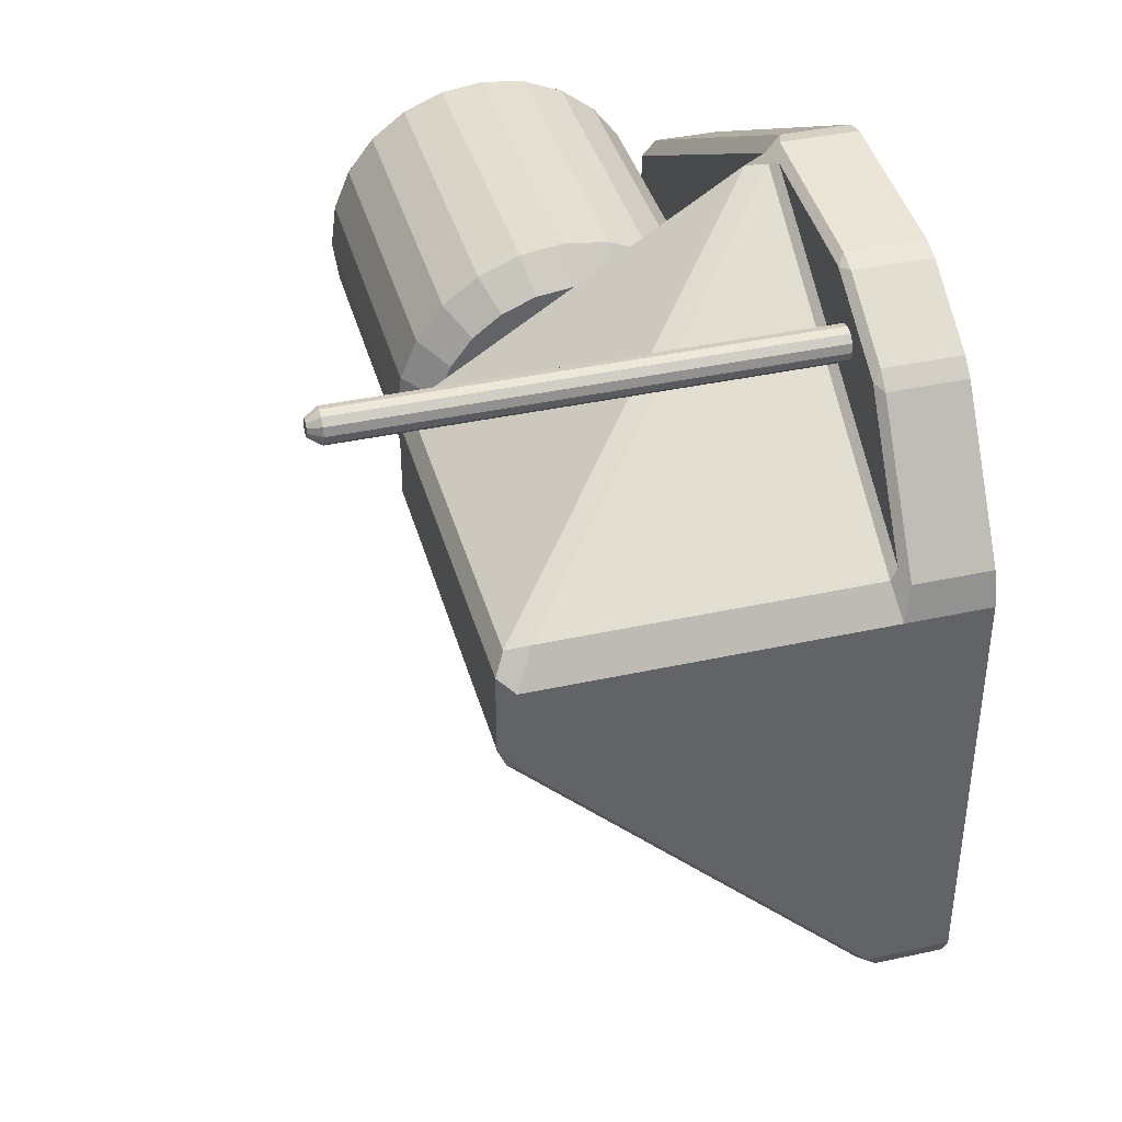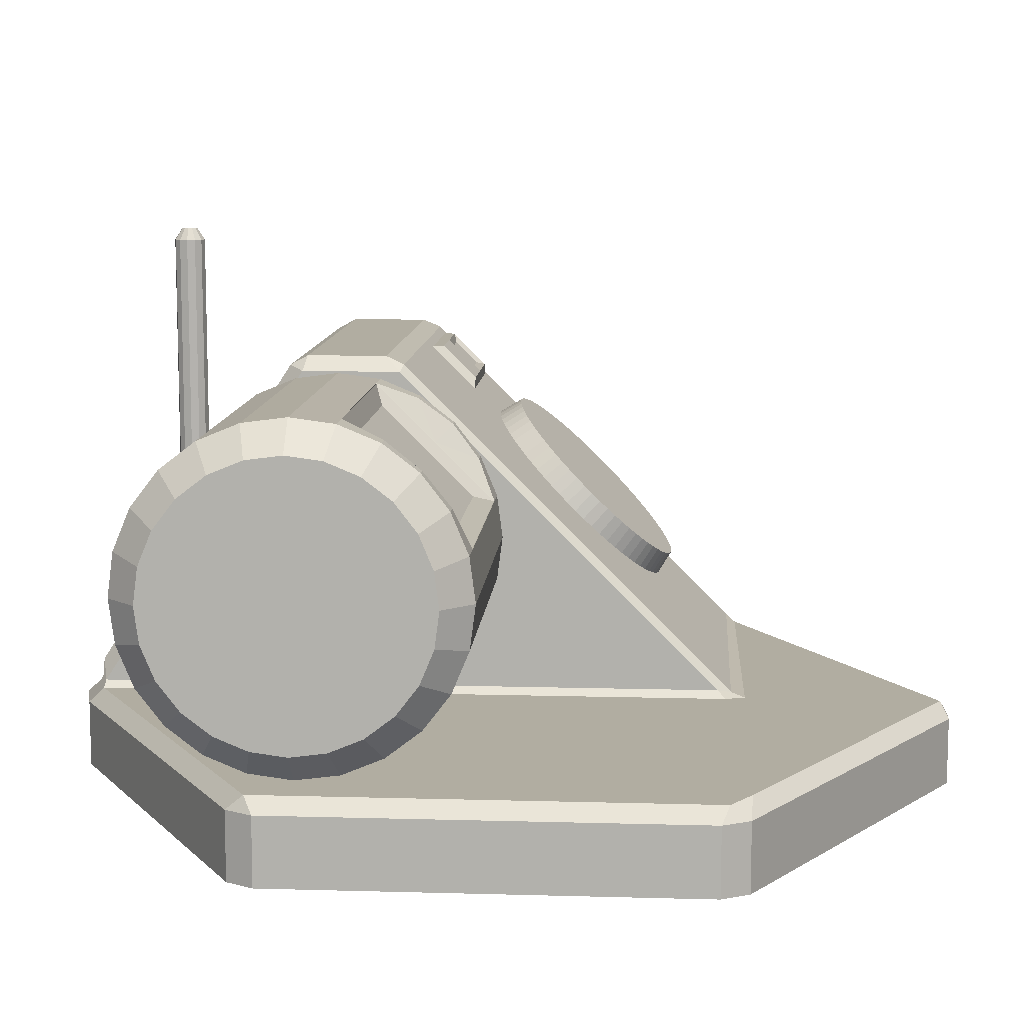
<metadata>
{"format":"obj","ext":"obj","renderer":"f3d","projection":"perspective","resolution":1024,"background":"white","views":[{"elev":39.5,"azim":-105.2,"up":"+Z"},{"elev":10.3,"azim":94.1,"up":"+Y"}]}
</metadata>
<code>
o Dart_Turret_Cylinder.011
v -0.02632 0.0525 0.04358
v -0.02632 0.1125 0.04358
v -0.02532 0.0525 0.04385
v -0.02532 0.1125 0.04385
v -0.02458 0.0525 0.04458
v -0.02458 0.1125 0.04458
v -0.02432 0.0525 0.04558
v -0.02432 0.1125 0.04558
v -0.02458 0.0525 0.04658
v -0.02458 0.1125 0.04658
v -0.02532 0.0525 0.04731
v -0.02532 0.1125 0.04731
v -0.02632 0.0525 0.04758
v -0.02632 0.1125 0.04758
v -0.02732 0.0525 0.04731
v -0.02732 0.1125 0.04731
v -0.02805 0.0525 0.04658
v -0.02805 0.1125 0.04658
v -0.02832 0.0525 0.04558
v -0.02832 0.1125 0.04558
v -0.02805 0.0525 0.04458
v -0.02805 0.1125 0.04458
v -0.02732 0.0525 0.04385
v -0.02732 0.1125 0.04385
v -0.02582 0.114 0.04471
v -0.02632 0.114 0.04458
v -0.02545 0.114 0.04508
v -0.02532 0.114 0.04558
v -0.02545 0.114 0.04608
v -0.02582 0.114 0.04645
v -0.02632 0.114 0.04658
v -0.02682 0.114 0.04645
v -0.02718 0.114 0.04608
v -0.02732 0.114 0.04558
v -0.02718 0.114 0.04508
v -0.02682 0.114 0.04471
v -0.02382 0.06881 -0.0176
v -0.02382 0.07147 -0.01919
v -0.02235 0.06886 -0.01755
v -0.02242 0.07151 -0.01914
v -0.02089 0.06902 -0.0174
v -0.02104 0.07166 -0.019
v -0.01947 0.06927 -0.01714
v -0.01968 0.0719 -0.01876
v -0.01808 0.06962 -0.01679
v -0.01837 0.07223 -0.01842
v -0.01675 0.07007 -0.01635
v -0.0171 0.07265 -0.018
v -0.01549 0.0706 -0.01581
v -0.0159 0.07316 -0.01749
v -0.0143 0.07122 -0.01519
v -0.01478 0.07375 -0.0169
v -0.01321 0.07192 -0.01449
v -0.01374 0.07442 -0.01624
v -0.01222 0.07269 -0.01372
v -0.01281 0.07515 -0.01551
v -0.01135 0.07353 -0.01289
v -0.01197 0.07594 -0.01471
v -0.01059 0.07442 -0.01199
v -0.01125 0.07679 -0.01387
v -0.009962 0.07536 -0.01105
v -0.01065 0.07769 -0.01297
v -0.009466 0.07634 -0.01007
v -0.01018 0.07862 -0.01204
v -0.009108 0.07735 -0.009063
v -0.009844 0.07958 -0.01108
v -0.008892 0.07838 -0.008034
v -0.009639 0.08055 -0.0101
v -0.00882 0.07942 -0.006994
v -0.00957 0.08154 -0.009115
v -0.008892 0.08046 -0.005954
v -0.009639 0.08253 -0.008128
v -0.009108 0.08149 -0.004925
v -0.009844 0.08351 -0.007149
v -0.009466 0.0825 -0.003915
v -0.01018 0.08447 -0.00619
v -0.009962 0.08348 -0.002935
v -0.01065 0.0854 -0.005259
v -0.01059 0.08442 -0.001994
v -0.01125 0.08629 -0.004365
v -0.01135 0.08531 -0.001101
v -0.01197 0.08714 -0.003517
v -0.01222 0.08615 -0.000265
v -0.01281 0.08793 -0.002723
v -0.01321 0.08692 0.000506
v -0.01374 0.08867 -0.00199
v -0.0143 0.08762 0.001205
v -0.01478 0.08933 -0.001326
v -0.01549 0.08824 0.001825
v -0.0159 0.08992 -0.000737
v -0.01675 0.08878 0.00236
v -0.0171 0.09043 -0.000229
v -0.01808 0.08922 0.002805
v -0.01837 0.09085 0.000194
v -0.01947 0.08957 0.003156
v -0.01968 0.09118 0.000527
v -0.02089 0.08982 0.003409
v -0.02104 0.09142 0.000767
v -0.02235 0.08998 0.003562
v -0.02242 0.09157 0.000913
v -0.02382 0.09003 0.003613
v -0.02382 0.09162 0.000961
v -0.02529 0.08998 0.003562
v -0.02522 0.09157 0.000913
v -0.02675 0.08982 0.003409
v -0.0266 0.09142 0.000767
v -0.02817 0.08957 0.003156
v -0.02796 0.09118 0.000527
v -0.02956 0.08922 0.002805
v -0.02927 0.09085 0.000194
v -0.03089 0.08878 0.00236
v -0.03054 0.09043 -0.000229
v -0.03215 0.08824 0.001825
v -0.03174 0.08992 -0.000737
v -0.03334 0.08762 0.001205
v -0.03286 0.08933 -0.001326
v -0.03443 0.08692 0.000506
v -0.0339 0.08867 -0.00199
v -0.03542 0.08615 -0.000265
v -0.03483 0.08793 -0.002723
v -0.03629 0.08531 -0.001101
v -0.03567 0.08714 -0.003517
v -0.03705 0.08442 -0.001994
v -0.03639 0.08629 -0.004365
v -0.03768 0.08348 -0.002935
v -0.03698 0.0854 -0.005259
v -0.03817 0.0825 -0.003915
v -0.03746 0.08447 -0.00619
v -0.03853 0.08149 -0.004925
v -0.0378 0.08351 -0.007149
v -0.03875 0.08046 -0.005954
v -0.038 0.08253 -0.008128
v -0.03882 0.07942 -0.006994
v -0.03807 0.08154 -0.009115
v -0.03875 0.07838 -0.008034
v -0.038 0.08055 -0.0101
v -0.03853 0.07735 -0.009063
v -0.0378 0.07958 -0.01108
v -0.03817 0.07634 -0.01007
v -0.03746 0.07862 -0.01204
v -0.03768 0.07536 -0.01105
v -0.03698 0.07769 -0.01297
v -0.03705 0.07442 -0.01199
v -0.03639 0.07679 -0.01387
v -0.03629 0.07353 -0.01289
v -0.03567 0.07594 -0.01471
v -0.03542 0.07269 -0.01372
v -0.03483 0.07515 -0.01551
v -0.03443 0.07192 -0.01449
v -0.0339 0.07442 -0.01624
v -0.03334 0.07122 -0.01519
v -0.03286 0.07375 -0.0169
v -0.03215 0.0706 -0.01581
v -0.03174 0.07316 -0.01749
v -0.03089 0.07007 -0.01635
v -0.03054 0.07265 -0.018
v -0.02956 0.06962 -0.01679
v -0.02927 0.07223 -0.01842
v -0.02817 0.06927 -0.01714
v -0.02796 0.0719 -0.01876
v -0.02675 0.06902 -0.0174
v -0.0266 0.07166 -0.019
v -0.02529 0.06886 -0.01755
v -0.02522 0.07151 -0.01914
v -0.045 0.09816 0.01316
v -0.045 0.0925 0.007502
v -0.028 0.09816 0.01316
v -0.028 0.0925 0.007502
v -0.043 0.09427 0.008562
v -0.043 0.0971 0.01139
v -0.03 0.09604 0.009623
v -0.03 0.09745 0.01104
v -0.0335 0.09604 0.009623
v -0.0335 0.09745 0.01104
v -0.029 0.09816 0.01174
v -0.029 0.09392 0.007502
v -0.0375 0.0971 0.01139
v -0.0375 0.09427 0.008562
v -0.044 0.09392 0.007502
v -0.044 0.09816 0.01174
v -0.0365 0.09392 0.007502
v -0.0365 0.09816 0.01174
v -0 0.07871 0.01121
v 0.0025 0.07871 0.01121
v -0 0.07612 0.01155
v 0.0025 0.07612 0.01155
v -0 0.07371 0.01255
v 0.0025 0.07371 0.01255
v -0 0.07164 0.01414
v 0.0025 0.07164 0.01414
v -0 0.07005 0.01621
v 0.0025 0.07005 0.01621
v -0 0.06905 0.01862
v 0.0025 0.06905 0.01862
v -0 0.06871 0.02121
v 0.0025 0.06871 0.02121
v -0 0.06905 0.0238
v 0.0025 0.06905 0.0238
v -0 0.07005 0.02621
v 0.0025 0.07005 0.02621
v -0 0.07164 0.02828
v 0.0025 0.07164 0.02828
v -0 0.07371 0.02987
v 0.0025 0.07371 0.02987
v -0 0.07612 0.03087
v 0.0025 0.07612 0.03087
v -0 0.07871 0.03121
v 0.0025 0.07871 0.03121
v -0 0.0813 0.03087
v 0.0025 0.0813 0.03087
v -0 0.08371 0.02987
v 0.0025 0.08371 0.02987
v -0 0.08578 0.02828
v 0.0025 0.08578 0.02828
v -0 0.08737 0.02621
v 0.0025 0.08737 0.02621
v -0 0.08837 0.0238
v 0.0025 0.08837 0.0238
v -0 0.08871 0.02121
v 0.0025 0.08871 0.02121
v -0 0.08837 0.01862
v 0.0025 0.08837 0.01862
v -0 0.08737 0.01621
v 0.0025 0.08737 0.01621
v -0 0.08578 0.01414
v 0.0025 0.08578 0.01414
v -0 0.08371 0.01255
v 0.0025 0.08371 0.01255
v -0 0.0813 0.01155
v 0.0025 0.0813 0.01155
v 0.008141 0.08871 0.003889
v 0.04199 0.08871 0.003889
v 0.01002 0.07871 0.00121
v 0.04011 0.07871 0.00121
v 0.04011 0.07353 0.001891
v 0.01002 0.07353 0.001891
v 0.01002 0.09285 0.03535
v 0.04011 0.09285 0.03535
v 0.04011 0.09603 0.03121
v 0.01002 0.09603 0.03121
v 0.01002 0.06139 0.03121
v 0.04011 0.06139 0.03121
v 0.04011 0.06457 0.03535
v 0.01002 0.06457 0.03535
v 0.04011 0.06871 0.003889
v 0.01002 0.06871 0.003889
v 0.04011 0.09803 0.02639
v 0.01002 0.09803 0.02639
v 0.04011 0.06871 0.03853
v 0.01002 0.06871 0.03853
v 0.04011 0.06457 0.007068
v 0.01002 0.06457 0.007068
v 0.04011 0.09871 0.02121
v 0.01002 0.09871 0.02121
v 0.04011 0.07353 0.04053
v 0.01002 0.07353 0.04053
v 0.04011 0.06139 0.01121
v 0.01002 0.06139 0.01121
v 0.04011 0.07871 0.04121
v 0.01002 0.07871 0.04121
v 0.04011 0.05939 0.01603
v 0.01002 0.05939 0.01603
v 0.04199 0.09603 0.01121
v 0.008141 0.09603 0.01121
v 0.04011 0.08389 0.04053
v 0.01002 0.08389 0.04053
v 0.04011 0.05871 0.02121
v 0.01002 0.05871 0.02121
v 0.04257 0.09285 0.007068
v 0.007562 0.09285 0.007068
v 0.04011 0.08871 0.03853
v 0.01002 0.08871 0.03853
v 0.04011 0.05939 0.02639
v 0.01002 0.05939 0.02639
v 0.04011 0.08389 0.001891
v 0.01002 0.08389 0.001891
v 0.04011 0.09803 0.01603
v 0.01002 0.09803 0.01603
v 0.01002 0.09096 0.008963
v 0.04011 0.09096 0.008963
v 0.006036 0.07353 0.001891
v 0.0025 0.07446 0.005336
v 0.0025 0.07871 0.004776
v 0.006036 0.07871 0.00121
v 0.006036 0.06871 0.003889
v 0.0025 0.07049 0.006978
v 0.006036 0.06457 0.007068
v 0.0025 0.06709 0.009589
v 0.006036 0.06139 0.01121
v 0.0025 0.06448 0.01299
v 0.006036 0.05939 0.01603
v 0.0025 0.06284 0.01696
v 0.006036 0.05871 0.02121
v 0.0025 0.06228 0.02121
v 0.006036 0.05939 0.02639
v 0.0025 0.06284 0.02546
v 0.006036 0.06139 0.03121
v 0.0025 0.06448 0.02943
v 0.006036 0.06457 0.03535
v 0.0025 0.06709 0.03283
v 0.006036 0.06871 0.03853
v 0.0025 0.07049 0.03544
v 0.006036 0.07353 0.04053
v 0.0025 0.07446 0.03708
v 0.006036 0.07871 0.04121
v 0.0025 0.07871 0.03764
v 0.006036 0.08389 0.04053
v 0.0025 0.08296 0.03708
v 0.006036 0.08871 0.03853
v 0.0025 0.08693 0.03544
v 0.006036 0.09285 0.03535
v 0.0025 0.09033 0.03283
v 0.006036 0.09603 0.03121
v 0.0025 0.09294 0.02943
v 0.006036 0.09803 0.02639
v 0.0025 0.09458 0.02546
v 0.006036 0.09871 0.02121
v 0.0025 0.09514 0.02121
v 0.006036 0.09803 0.01603
v 0.0025 0.09458 0.01696
v 0.006036 0.09603 0.01121
v 0.0025 0.09294 0.01299
v 0.006036 0.09285 0.007068
v 0.0025 0.09033 0.009589
v 0.006036 0.08871 0.003889
v 0.0025 0.08693 0.006978
v 0.006036 0.08389 0.001891
v 0.0025 0.08296 0.005336
v 0.04763 0.07446 0.005336
v 0.04409 0.07353 0.001891
v 0.04409 0.07871 0.00121
v 0.04763 0.07871 0.004776
v 0.04763 0.07049 0.006978
v 0.04409 0.06871 0.003889
v 0.04763 0.06709 0.009589
v 0.04409 0.06457 0.007068
v 0.04763 0.06448 0.01299
v 0.04409 0.06139 0.01121
v 0.04763 0.06284 0.01696
v 0.04409 0.05939 0.01603
v 0.04763 0.06228 0.02121
v 0.04409 0.05871 0.02121
v 0.04763 0.06284 0.02546
v 0.04409 0.05939 0.02639
v 0.04763 0.06448 0.02943
v 0.04409 0.06139 0.03121
v 0.04763 0.06709 0.03283
v 0.04409 0.06457 0.03535
v 0.04763 0.07049 0.03544
v 0.04409 0.06871 0.03853
v 0.04763 0.07446 0.03708
v 0.04409 0.07353 0.04053
v 0.04763 0.07871 0.03764
v 0.04409 0.07871 0.04121
v 0.04763 0.08296 0.03708
v 0.04409 0.08389 0.04053
v 0.04763 0.08693 0.03544
v 0.04409 0.08871 0.03853
v 0.04763 0.09033 0.03283
v 0.04409 0.09285 0.03535
v 0.04763 0.09294 0.02943
v 0.04409 0.09603 0.03121
v 0.04763 0.09458 0.02546
v 0.04409 0.09803 0.02639
v 0.04763 0.09514 0.02121
v 0.04409 0.09871 0.02121
v 0.04763 0.09458 0.01696
v 0.04409 0.09803 0.01603
v 0.04763 0.09294 0.01299
v 0.04409 0.09603 0.01121
v 0.04763 0.09033 0.009589
v 0.04409 0.09285 0.007068
v 0.04763 0.08693 0.006978
v 0.04409 0.08871 0.003889
v 0.04763 0.08296 0.005336
v 0.04409 0.08389 0.001891
v 0.03776 0.08484 0.004259
v 0.04006 0.08389 0.001958
v 0.01007 0.08389 0.001958
v 0.01237 0.08484 0.004259
v 0.04006 0.09796 0.01603
v 0.03776 0.09566 0.01508
v 0.01237 0.09566 0.01508
v 0.01007 0.09796 0.01603
v -0.001873 0.0475 -0.05392
v 0.001873 0.0475 -0.05392
v 0 0.0575 -0.05297
v 0.001873 0.05574 -0.05392
v -0.001873 0.05574 -0.05392
v 0.04576 0.0475 -0.02858
v 0.04763 0.0475 -0.02534
v 0.04195 0.0575 -0.02874
v 0.04587 0.0575 -0.02626
v 0.04763 0.05574 -0.02534
v 0.04576 0.05574 -0.02858
v 0.04763 0.0475 0.02534
v 0.04576 0.0475 0.02858
v 0.04587 0.0575 0.02648
v 0.04576 0.05574 0.02858
v 0.04763 0.05574 0.02534
v 0.001128 0.0475 0.05435
v -0.001299 0.0475 0.05491
v -0.001128 0.0475 0.05435
v 0.000873 0.0575 0.05246
v -0 0.05837 0.05233
v -0.001761 0.06071 0.05292
v -0.00288 0.05837 0.05334
v -0.003731 0.0575 0.05386
v -0.001299 0.05663 0.05491
v 0.001128 0.05574 0.05435
v -0.04653 0.0475 0.02912
v -0.04763 0.0475 0.02508
v -0.04593 0.0475 0.02848
v -0.04477 0.0575 0.03016
v -0.04513 0.05837 0.02894
v -0.04763 0.0575 0.02508
v -0.04653 0.05663 0.02912
v -0.04763 0.0475 -0.02572
v -0.0464 0.0475 -0.02821
v -0.0464 0.05574 -0.02821
v -0.04764 0.0575 -0.02572
v -0.04587 0.05797 -0.02703
v -0.04296 0.0575 -0.02817
v -0.000874 0.09897 0.01397
v -0.001761 0.09993 0.01627
v -0 0.09817 0.0144
v -0.04587 0.09993 0.01627
v -0.04587 0.09897 0.01397
v -0.04763 0.09817 0.01495
v -0.001761 0.09874 0.02827
v 0 0.09817 0.02654
v -0.001761 0.09993 0.02608
v -0.04513 0.09601 0.02894
v -0.04446 0.09874 0.02827
v -0.04587 0.09993 0.02608
v -0.04763 0.09817 0.02508
v -0.02159 0.05663 0.05344
v -0.0226 0.0575 0.05249
v -0.02397 0.05663 0.05271
v -0.02159 0.0475 0.05344
v -0.02397 0.0475 0.05271
v -0.03366 0.0475 0.04711
v -0.03549 0.0475 0.04541
v -0.03416 0.0575 0.04582
v -0.03549 0.05663 0.04541
v -0.03366 0.05663 0.04711
v -0.000878 0.05797 -0.02703
v -4e-06 0.05837 -0.02539
v 0.000869 0.0575 -0.02626
v -4e-06 0.0575 -0.02874
f 183 184 186 185
f 185 186 188 187
f 187 188 190 189
f 189 190 192 191
f 191 192 194 193
f 193 194 196 195
f 195 196 198 197
f 197 198 200 199
f 199 200 202 201
f 201 202 204 203
f 203 204 206 205
f 205 206 208 207
f 207 208 210 209
f 209 210 212 211
f 211 212 214 213
f 213 214 216 215
f 215 216 218 217
f 217 218 220 219
f 219 220 222 221
f 221 222 224 223
f 223 224 226 225
f 225 226 228 227
f 295 293 268 274
f 227 228 230 229
f 229 230 184 183
f 305 303 256 260
f 315 313 240 248
f 325 323 270 231
f 291 289 258 262
f 301 299 244 250
f 311 309 272 237
f 321 319 278 264
f 287 285 246 252
f 297 295 274 241
f 285 281 236 246
f 307 305 260 266
f 317 315 248 254
f 327 325 231 276
f 293 291 262 268
f 303 301 250 256
f 313 311 237 240
f 323 321 264 270
f 289 287 252 258
f 299 297 241 244
f 309 307 266 272
f 319 317 254 278
f 190 188 286 288
f 186 184 283 282
f 245 235 330 334
f 234 275 376 331
f 247 239 362 364
f 249 243 348 350
f 251 245 334 336
f 235 234 331 330
f 253 247 364 366
f 255 249 350 352
f 257 251 336 338
f 277 253 366 368
f 259 255 352 354
f 261 257 338 340
f 263 277 368 370
f 265 259 354 356
f 267 261 340 342
f 269 263 370 372
f 271 265 356 358
f 273 267 342 344
f 232 269 372 374
f 238 271 358 360
f 242 273 344 346
f 275 232 374 376
f 239 238 360 362
f 243 242 346 348
f 202 200 298 300
f 241 274 273 242
f 216 214 312 314
f 237 272 271 238
f 230 228 326 328
f 277 263 280
f 200 198 296 298
f 274 268 267 273
f 214 212 310 312
f 272 266 265 271
f 228 226 324 326
f 378 381 277 280 275
f 198 196 294 296
f 268 262 261 267
f 212 210 308 310
f 266 260 259 265
f 226 224 322 324
f 275 280 232
f 196 194 292 294
f 262 258 257 261
f 210 208 306 308
f 260 256 255 259
f 224 222 320 322
f 278 254 253 277
f 194 192 290 292
f 258 252 251 257
f 208 206 304 306
f 256 250 249 255
f 222 220 318 320
f 254 248 247 253
f 192 190 288 290
f 252 246 245 251
f 206 204 302 304
f 250 244 243 249
f 220 218 316 318
f 248 240 239 247
f 284 327 276 233
f 246 236 235 245
f 184 230 328 283
f 233 276 275 234
f 204 202 300 302
f 244 241 242 243
f 218 216 314 316
f 240 237 238 239
f 188 186 282 286
f 236 233 234 235
f 329 332 375 373 371 369 367 365 363 361 359 357 355 353 351 349 347 345 343 341 339 337 335 333
f 384 379 276 279 278
f 385 386 390 391 396 397 401 403 413 412 418 419
f 381 384 278 277
f 379 378 275 276
f 232 280 269
f 278 279 264
f 276 231 279
f 263 269 280
f 231 270 279
f 264 279 270
f 419 420 389 385
f 393 449 404 398
f 402 409 437 440
f 416 436 429 421
f 391 394 400 396
f 417 411 443 445
f 387 423 450 392
f 386 388 395 390
f 441 439 446 442
f 422 428 424 447
f 434 406 430
f 426 431 405 448
f 408 414 444 438
f 415 407 433
f 411 413 403 402 440 441 442 443
f 397 399 410 401
f 412 416 421 418
f 427 435 432 425
f 387 388 389
f 392 393 394 395
f 398 399 400
f 401 402 403
f 404 405 406 407 408 409 410
f 411 412 413
f 414 415 416 417
f 420 421 422 423
f 424 425 426
f 427 428 429
f 430 431 432
f 433 434 435 436
f 437 438 439
f 444 445 446
f 447 448 449 450
f 282 283 284 281
f 286 282 281 285
f 288 286 285 287
f 290 288 287 289
f 292 290 289 291
f 294 292 291 293
f 296 294 293 295
f 298 296 295 297
f 300 298 297 299
f 302 300 299 301
f 304 302 301 303
f 306 304 303 305
f 308 306 305 307
f 310 308 307 309
f 312 310 309 311
f 314 312 311 313
f 316 314 313 315
f 318 316 315 317
f 320 318 317 319
f 322 320 319 321
f 324 322 321 323
f 326 324 323 325
f 328 326 325 327
f 283 328 327 284
f 330 331 332 329
f 334 330 329 333
f 336 334 333 335
f 338 336 335 337
f 340 338 337 339
f 342 340 339 341
f 344 342 341 343
f 346 344 343 345
f 348 346 345 347
f 350 348 347 349
f 352 350 349 351
f 354 352 351 353
f 356 354 353 355
f 358 356 355 357
f 360 358 357 359
f 362 360 359 361
f 364 362 361 363
f 366 364 363 365
f 368 366 365 367
f 370 368 367 369
f 372 370 369 371
f 374 372 371 373
f 376 374 373 375
f 331 376 375 332
f 378 379 380 377
f 379 384 383 380
f 395 388 387 392
f 385 389 388 386
f 394 391 390 395
f 400 394 393 398
f 399 397 396 400
f 410 399 398 404
f 409 402 401 410
f 414 408 407 415
f 416 412 411 417
f 420 419 418 421
f 389 420 423 387
f 450 423 422 447
f 406 434 433 407
f 424 428 427 425
f 421 429 428 422
f 432 435 434 430
f 436 416 415 433
f 392 450 449 393
f 425 432 431 426
f 429 436 435 427
f 405 431 430 406
f 439 441 440 437
f 446 439 438 444
f 445 443 442 446
f 444 414 417 445
f 437 409 408 438
f 404 449 448 405
f 426 448 447 424
f 281 284 233 236
f 380 383 382 377
f 382 383 384 381
f 377 382 381 378
f 179 166 165 180
f 176 168 166 179 181
f 175 167 168 176
f 180 165 167 175 182
f 171 172 175 176
f 172 174 182 175
f 173 171 176 181
f 174 173 181 182
f 170 169 179 180
f 169 178 181 179
f 177 170 180 182
f 178 177 182 181
f 174 172 171 173
f 170 177 178 169
f 37 38 40 39
f 39 40 42 41
f 41 42 44 43
f 43 44 46 45
f 45 46 48 47
f 47 48 50 49
f 49 50 52 51
f 51 52 54 53
f 53 54 56 55
f 55 56 58 57
f 57 58 60 59
f 59 60 62 61
f 61 62 64 63
f 63 64 66 65
f 65 66 68 67
f 67 68 70 69
f 69 70 72 71
f 71 72 74 73
f 73 74 76 75
f 75 76 78 77
f 77 78 80 79
f 79 80 82 81
f 81 82 84 83
f 83 84 86 85
f 85 86 88 87
f 87 88 90 89
f 89 90 92 91
f 91 92 94 93
f 93 94 96 95
f 95 96 98 97
f 97 98 100 99
f 99 100 102 101
f 101 102 104 103
f 103 104 106 105
f 105 106 108 107
f 107 108 110 109
f 109 110 112 111
f 111 112 114 113
f 113 114 116 115
f 115 116 118 117
f 117 118 120 119
f 119 120 122 121
f 121 122 124 123
f 123 124 126 125
f 125 126 128 127
f 127 128 130 129
f 129 130 132 131
f 131 132 134 133
f 133 134 136 135
f 135 136 138 137
f 137 138 140 139
f 139 140 142 141
f 141 142 144 143
f 143 144 146 145
f 145 146 148 147
f 147 148 150 149
f 149 150 152 151
f 151 152 154 153
f 153 154 156 155
f 155 156 158 157
f 157 158 160 159
f 159 160 162 161
f 40 38 164 162 160 158 156 154 152 150 148 146 144 142 140 138 136 134 132 130 128 126 124 122 120 118 116 114 112 110 108 106 104 102 100 98 96 94 92 90 88 86 84 82 80 78 76 74 72 70 68 66 64 62 60 58 56 54 52 50 48 46 44 42
f 161 162 164 163
f 163 164 38 37
f 1 2 4 3
f 3 4 6 5
f 5 6 8 7
f 7 8 10 9
f 9 10 12 11
f 11 12 14 13
f 13 14 16 15
f 15 16 18 17
f 17 18 20 19
f 19 20 22 21
f 24 22 35 36
f 21 22 24 23
f 23 24 2 1
f 1 3 5 7 9 11 13 15 17 19 21 23
f 25 26 36 35 34 33 32 31 30 29 28 27
f 6 4 25 27
f 22 20 34 35
f 20 18 33 34
f 18 16 32 33
f 16 14 31 32
f 14 12 30 31
f 12 10 29 30
f 10 8 28 29
f 2 24 36 26
f 4 2 26 25
f 8 6 27 28

</code>
